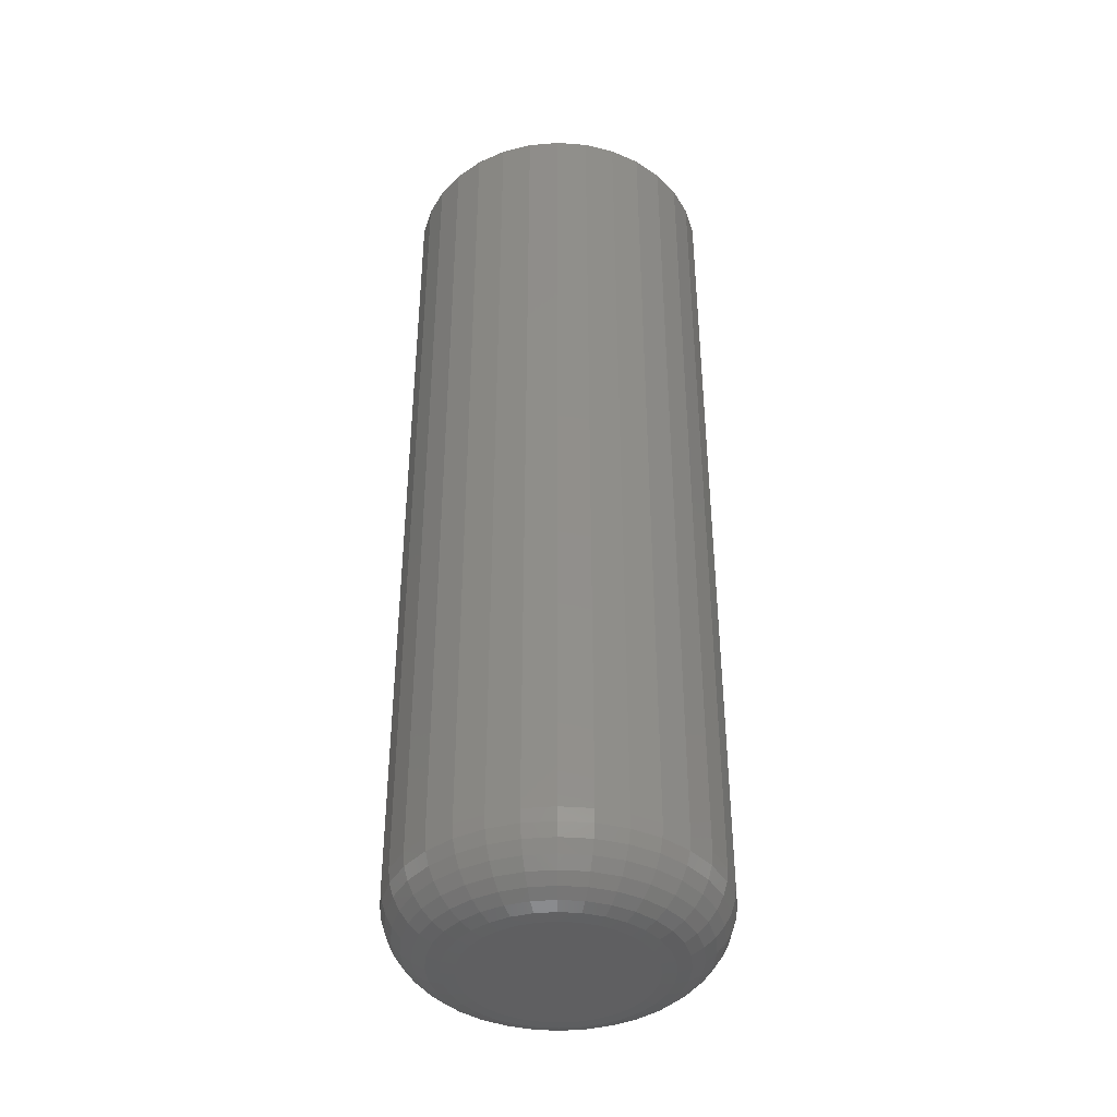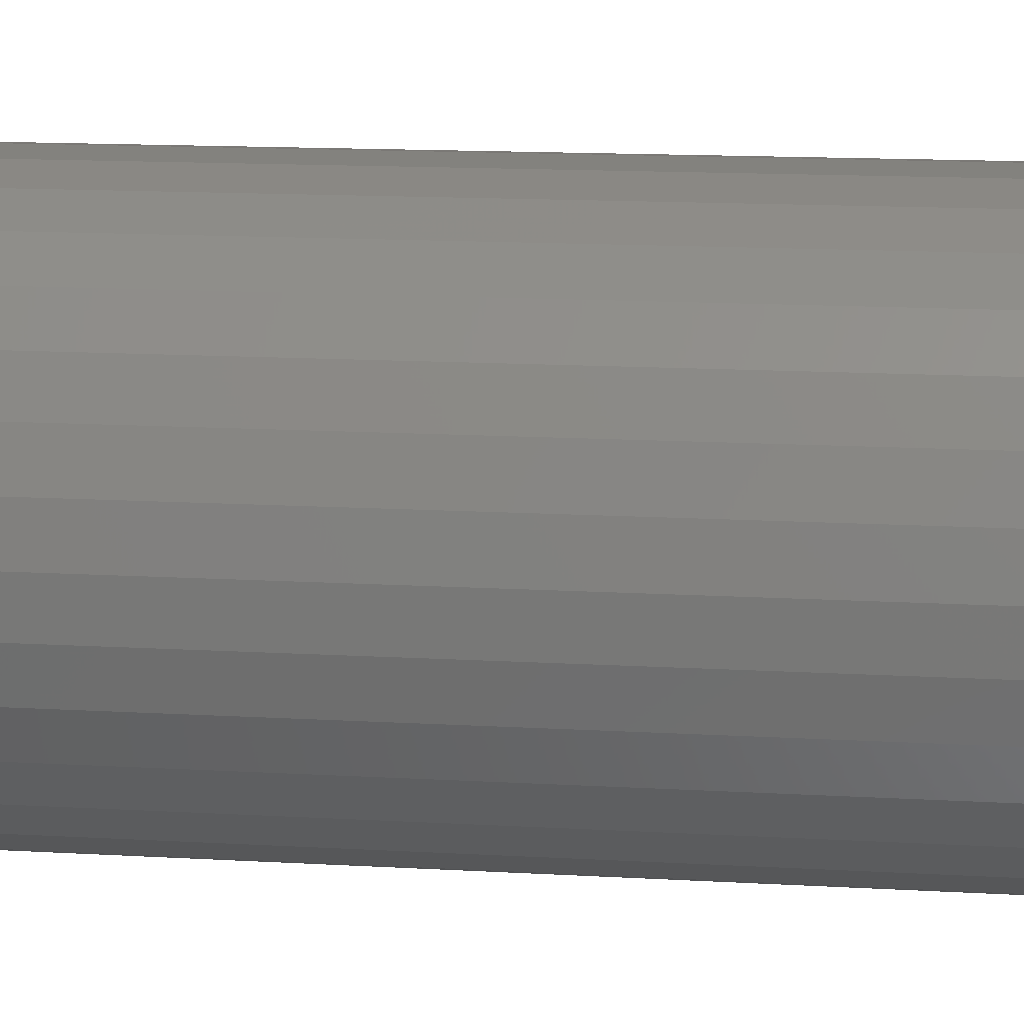
<metadata>
{"format":"stl","ext":"stl","renderer":"f3d","projection":"perspective","resolution":1024,"background":"white","views":[{"elev":-40.2,"azim":112.8,"up":"+Y"},{"elev":11.2,"azim":-80.8,"up":"+Z"}]}
</metadata>
<code>
# stl→obj: 320 verts, 636 faces
v -0.01266 -0.75 0.07025
v 0.01529 -0.75 0.07025
v 0.001316 -0.75 0.07163
v -0.0261 -0.75 0.06618
v 0.02873 -0.75 0.06618
v -0.03848 -0.75 0.05956
v 0.04111 -0.75 0.05956
v -0.04933 -0.75 0.05065
v 0.05196 -0.75 0.05065
v -0.05824 -0.75 0.03979
v 0.06087 -0.75 0.03979
v 0.06087 -0.75 -0.03979
v -0.04933 -0.75 -0.05065
v 0.05196 -0.75 -0.05065
v -0.03848 -0.75 -0.05956
v 0.04111 -0.75 -0.05956
v -0.0261 -0.75 -0.06618
v 0.02873 -0.75 -0.06618
v -0.01266 -0.75 -0.07025
v 0.01529 -0.75 -0.07025
v 0.001316 -0.75 -0.07163
v 0.06749 -0.75 0.02741
v -0.06486 -0.75 0.02741
v 0.07157 -0.75 0.01397
v -0.06894 -0.75 0.01397
v 0.07294 -0.75 -3.54e-17
v -0.07031 -0.75 -3.212e-17
v 0.07157 -0.75 -0.01397
v -0.06894 -0.75 -0.01397
v 0.06749 -0.75 -0.02741
v -0.06486 -0.75 -0.02741
v -0.05824 -0.75 -0.03979
v 0.1276 7.012e-18 -1.547e-17
v 0.1276 -0.6953 -1.586e-16
v 0.1252 6.877e-18 -0.02464
v 0.1252 -0.6953 -0.02464
v 0.118 6.478e-18 -0.04834
v 0.118 -0.6953 -0.04834
v 0.1063 5.83e-18 -0.07018
v 0.1063 -0.6953 -0.07018
v 0.09063 4.958e-18 -0.08932
v 0.09063 -0.6953 -0.08932
v 0.07149 3.896e-18 -0.105
v 0.07149 -0.6953 -0.105
v 0.04965 2.683e-18 -0.1167
v 0.04965 -0.6953 -0.1167
v 0.02596 1.368e-18 -0.1239
v 0.02596 -0.6953 -0.1239
v 0.001316 -1.717e-33 -0.1263
v 0.001316 -0.6953 -0.1263
v -0.02333 -1.368e-18 -0.1239
v -0.02333 -0.6953 -0.1239
v -0.04702 -2.683e-18 -0.1167
v -0.04702 -0.6953 -0.1167
v -0.06886 -3.896e-18 -0.105
v -0.06886 -0.6953 -0.105
v -0.088 -4.958e-18 -0.08932
v -0.088 -0.6953 -0.08932
v -0.1037 -5.83e-18 -0.07018
v -0.1037 -0.6953 -0.07018
v -0.1154 -6.478e-18 -0.04834
v -0.1154 -0.6953 -0.04834
v -0.1226 -6.877e-18 -0.02464
v -0.1226 -0.6953 -0.02464
v -0.125 -7.012e-18 1.547e-17
v -0.125 -0.6953 1.547e-17
v -0.1226 -6.877e-18 0.02464
v -0.1226 -0.6953 0.02464
v -0.1154 -6.478e-18 0.04834
v -0.1154 -0.6953 0.04834
v -0.1037 -5.83e-18 0.07018
v -0.1037 -0.6953 0.07018
v -0.088 -4.958e-18 0.08932
v -0.088 -0.6953 0.08932
v -0.06886 -3.896e-18 0.105
v -0.06886 -0.6953 0.105
v -0.04702 -2.683e-18 0.1167
v -0.04702 -0.6953 0.1167
v -0.02333 -1.368e-18 0.1239
v -0.02333 -0.6953 0.1239
v 0.001316 8.587e-34 0.1263
v 0.001316 -0.6953 0.1263
v 0.02596 1.368e-18 0.1239
v 0.02596 -0.6953 0.1239
v 0.04965 2.683e-18 0.1167
v 0.04965 -0.6953 0.1167
v 0.07149 3.896e-18 0.105
v 0.07149 -0.6953 0.105
v 0.09063 4.958e-18 0.08932
v 0.09063 -0.6953 0.08932
v 0.1063 5.83e-18 0.07018
v 0.1063 -0.6953 0.07018
v 0.118 6.478e-18 0.04834
v 0.118 -0.6953 0.04834
v 0.1252 6.877e-18 0.02464
v 0.1252 -0.6953 0.02464
v 0.08361 -0.7489 -1.388e-17
v 0.08203 -0.7489 -0.01606
v 0.09387 -0.7458 -2.082e-17
v 0.09209 -0.7458 -0.01806
v 0.1033 -0.7408 -2.082e-17
v 0.1014 -0.7408 -0.0199
v 0.1116 -0.734 -2.082e-17
v 0.1095 -0.734 -0.02152
v 0.1184 -0.7257 -2.082e-17
v 0.1162 -0.7257 -0.02284
v 0.1235 -0.7162 -2.082e-17
v 0.1211 -0.7162 -0.02383
v 0.1266 -0.706 -2.082e-17
v 0.1242 -0.706 -0.02444
v -0.0794 -0.7489 -0.01606
v -0.08098 -0.7489 -3.469e-17
v -0.08946 -0.7458 -0.01806
v -0.09124 -0.7458 -2.776e-17
v -0.09874 -0.7408 -0.0199
v -0.1007 -0.7408 -4.163e-17
v -0.1069 -0.734 -0.02152
v -0.109 -0.734 -4.163e-17
v -0.1135 -0.7257 -0.02284
v -0.1158 -0.7257 -4.857e-17
v -0.1185 -0.7162 -0.02383
v -0.1208 -0.7162 -4.857e-17
v -0.1215 -0.706 -0.02444
v -0.1239 -0.706 -5.551e-17
v -0.07472 -0.7489 -0.03149
v -0.0842 -0.7458 -0.03542
v -0.09293 -0.7408 -0.03904
v -0.1006 -0.734 -0.04221
v -0.1069 -0.7257 -0.04481
v -0.1115 -0.7162 -0.04675
v -0.1144 -0.706 -0.04794
v -0.06711 -0.7489 -0.04572
v -0.07564 -0.7458 -0.05142
v -0.0835 -0.7408 -0.05667
v -0.09039 -0.734 -0.06128
v -0.09605 -0.7257 -0.06506
v -0.1003 -0.7162 -0.06786
v -0.1028 -0.706 -0.06959
v -0.05688 -0.7489 -0.05819
v -0.06413 -0.7458 -0.06545
v -0.07082 -0.7408 -0.07213
v -0.07668 -0.734 -0.07799
v -0.08149 -0.7257 -0.0828
v -0.08506 -0.7162 -0.08638
v -0.08726 -0.706 -0.08858
v -0.04441 -0.7489 -0.06843
v -0.05011 -0.7458 -0.07696
v -0.05536 -0.7408 -0.08482
v -0.05996 -0.734 -0.09171
v -0.06374 -0.7257 -0.09736
v -0.06655 -0.7162 -0.1016
v -0.06828 -0.706 -0.1042
v -0.03018 -0.7489 -0.07603
v -0.0341 -0.7458 -0.08551
v -0.03772 -0.7408 -0.09425
v -0.04089 -0.734 -0.1019
v -0.0435 -0.7257 -0.1082
v -0.04543 -0.7162 -0.1129
v -0.04662 -0.706 -0.1157
v -0.01474 -0.7489 -0.08072
v -0.01674 -0.7458 -0.09078
v -0.01859 -0.7408 -0.1001
v -0.0202 -0.734 -0.1082
v -0.02153 -0.7257 -0.1148
v -0.02252 -0.7162 -0.1198
v -0.02312 -0.706 -0.1229
v 0.001316 -0.7489 -0.0823
v 0.001316 -0.7458 -0.09256
v 0.001316 -0.7408 -0.102
v 0.001316 -0.734 -0.1103
v 0.001316 -0.7257 -0.1171
v 0.001316 -0.7162 -0.1222
v 0.001316 -0.706 -0.1253
v 0.01737 -0.7489 -0.08072
v 0.01937 -0.7458 -0.09078
v 0.02122 -0.7408 -0.1001
v 0.02283 -0.734 -0.1082
v 0.02416 -0.7257 -0.1148
v 0.02515 -0.7162 -0.1198
v 0.02575 -0.706 -0.1229
v 0.03281 -0.7489 -0.07603
v 0.03674 -0.7458 -0.08551
v 0.04035 -0.7408 -0.09425
v 0.04353 -0.734 -0.1019
v 0.04613 -0.7257 -0.1082
v 0.04806 -0.7162 -0.1129
v 0.04925 -0.706 -0.1157
v 0.04704 -0.7489 -0.06843
v 0.05274 -0.7458 -0.07696
v 0.05799 -0.7408 -0.08482
v 0.06259 -0.734 -0.09171
v 0.06637 -0.7257 -0.09736
v 0.06918 -0.7162 -0.1016
v 0.07091 -0.706 -0.1042
v 0.05951 -0.7489 -0.05819
v 0.06676 -0.7458 -0.06545
v 0.07345 -0.7408 -0.07213
v 0.07931 -0.734 -0.07799
v 0.08412 -0.7257 -0.0828
v 0.08769 -0.7162 -0.08638
v 0.08989 -0.706 -0.08858
v 0.06974 -0.7489 -0.04572
v 0.07827 -0.7458 -0.05142
v 0.08613 -0.7408 -0.05667
v 0.09303 -0.734 -0.06128
v 0.09868 -0.7257 -0.06506
v 0.1029 -0.7162 -0.06786
v 0.1055 -0.706 -0.06959
v 0.07735 -0.7489 -0.03149
v 0.08683 -0.7458 -0.03542
v 0.09556 -0.7408 -0.03904
v 0.1032 -0.734 -0.04221
v 0.1095 -0.7257 -0.04481
v 0.1142 -0.7162 -0.04675
v 0.117 -0.706 -0.04794
v -0.0794 -0.7489 0.01606
v -0.08946 -0.7458 0.01806
v -0.09874 -0.7408 0.0199
v -0.1069 -0.734 0.02152
v -0.1135 -0.7257 0.02284
v -0.1185 -0.7162 0.02383
v -0.1215 -0.706 0.02444
v 0.08203 -0.7489 0.01606
v 0.09209 -0.7458 0.01806
v 0.1014 -0.7408 0.0199
v 0.1095 -0.734 0.02152
v 0.1162 -0.7257 0.02284
v 0.1211 -0.7162 0.02383
v 0.1242 -0.706 0.02444
v 0.07735 -0.7489 0.03149
v 0.08683 -0.7458 0.03542
v 0.09556 -0.7408 0.03904
v 0.1032 -0.734 0.04221
v 0.1095 -0.7257 0.04481
v 0.1142 -0.7162 0.04675
v 0.117 -0.706 0.04794
v 0.06974 -0.7489 0.04572
v 0.07827 -0.7458 0.05142
v 0.08613 -0.7408 0.05667
v 0.09303 -0.734 0.06128
v 0.09868 -0.7257 0.06506
v 0.1029 -0.7162 0.06786
v 0.1055 -0.706 0.06959
v 0.05951 -0.7489 0.05819
v 0.06676 -0.7458 0.06545
v 0.07345 -0.7408 0.07213
v 0.07931 -0.734 0.07799
v 0.08412 -0.7257 0.0828
v 0.08769 -0.7162 0.08638
v 0.08989 -0.706 0.08858
v 0.04704 -0.7489 0.06843
v 0.05274 -0.7458 0.07696
v 0.05799 -0.7408 0.08482
v 0.06259 -0.734 0.09171
v 0.06637 -0.7257 0.09736
v 0.06918 -0.7162 0.1016
v 0.07091 -0.706 0.1042
v 0.03281 -0.7489 0.07603
v 0.03674 -0.7458 0.08551
v 0.04035 -0.7408 0.09425
v 0.04353 -0.734 0.1019
v 0.04613 -0.7257 0.1082
v 0.04806 -0.7162 0.1129
v 0.04925 -0.706 0.1157
v 0.01737 -0.7489 0.08072
v 0.01937 -0.7458 0.09078
v 0.02122 -0.7408 0.1001
v 0.02283 -0.734 0.1082
v 0.02416 -0.7257 0.1148
v 0.02515 -0.7162 0.1198
v 0.02575 -0.706 0.1229
v 0.001316 -0.7489 0.0823
v 0.001316 -0.7458 0.09256
v 0.001316 -0.7408 0.102
v 0.001316 -0.734 0.1103
v 0.001316 -0.7257 0.1171
v 0.001316 -0.7162 0.1222
v 0.001316 -0.706 0.1253
v -0.01474 -0.7489 0.08072
v -0.01674 -0.7458 0.09078
v -0.01859 -0.7408 0.1001
v -0.0202 -0.734 0.1082
v -0.02153 -0.7257 0.1148
v -0.02252 -0.7162 0.1198
v -0.02312 -0.706 0.1229
v -0.03018 -0.7489 0.07603
v -0.0341 -0.7458 0.08551
v -0.03772 -0.7408 0.09425
v -0.04089 -0.734 0.1019
v -0.0435 -0.7257 0.1082
v -0.04543 -0.7162 0.1129
v -0.04662 -0.706 0.1157
v -0.04441 -0.7489 0.06843
v -0.05011 -0.7458 0.07696
v -0.05536 -0.7408 0.08482
v -0.05996 -0.734 0.09171
v -0.06374 -0.7257 0.09736
v -0.06655 -0.7162 0.1016
v -0.06828 -0.706 0.1042
v -0.05688 -0.7489 0.05819
v -0.06413 -0.7458 0.06545
v -0.07082 -0.7408 0.07213
v -0.07668 -0.734 0.07799
v -0.08149 -0.7257 0.0828
v -0.08506 -0.7162 0.08638
v -0.08726 -0.706 0.08858
v -0.06711 -0.7489 0.04572
v -0.07564 -0.7458 0.05142
v -0.0835 -0.7408 0.05667
v -0.09039 -0.734 0.06128
v -0.09605 -0.7257 0.06506
v -0.1003 -0.7162 0.06786
v -0.1028 -0.706 0.06959
v -0.07472 -0.7489 0.03149
v -0.0842 -0.7458 0.03542
v -0.09293 -0.7408 0.03904
v -0.1006 -0.734 0.04221
v -0.1069 -0.7257 0.04481
v -0.1115 -0.7162 0.04675
v -0.1144 -0.706 0.04794
f 1 2 3
f 2 1 4
f 2 4 5
f 5 4 6
f 5 6 7
f 7 6 8
f 7 8 9
f 9 8 10
f 9 10 11
f 12 13 14
f 14 13 15
f 14 15 16
f 16 15 17
f 16 17 18
f 18 17 19
f 18 19 20
f 20 19 21
f 11 10 22
f 22 10 23
f 22 23 24
f 24 23 25
f 24 25 26
f 26 25 27
f 26 27 28
f 28 27 29
f 28 29 30
f 30 29 31
f 30 31 12
f 12 31 32
f 12 32 13
f 33 34 35
f 35 34 36
f 35 36 37
f 37 36 38
f 37 38 39
f 39 38 40
f 39 40 41
f 41 40 42
f 41 42 43
f 43 42 44
f 43 44 45
f 45 44 46
f 45 46 47
f 47 46 48
f 47 48 49
f 49 48 50
f 49 50 51
f 51 50 52
f 51 52 53
f 53 52 54
f 53 54 55
f 55 54 56
f 55 56 57
f 57 56 58
f 57 58 59
f 59 58 60
f 59 60 61
f 61 60 62
f 61 62 63
f 63 62 64
f 63 64 65
f 65 64 66
f 65 66 67
f 67 66 68
f 67 68 69
f 69 68 70
f 69 70 71
f 71 70 72
f 71 72 73
f 73 72 74
f 73 74 75
f 75 74 76
f 75 76 77
f 77 76 78
f 77 78 79
f 79 78 80
f 79 80 81
f 81 80 82
f 81 82 83
f 83 82 84
f 83 84 85
f 85 84 86
f 85 86 87
f 87 86 88
f 87 88 89
f 89 88 90
f 89 90 91
f 91 90 92
f 91 92 93
f 93 92 94
f 93 94 95
f 95 94 96
f 95 96 33
f 33 96 34
f 26 28 97
f 97 28 98
f 97 98 99
f 99 98 100
f 99 100 101
f 101 100 102
f 101 102 103
f 103 102 104
f 103 104 105
f 105 104 106
f 105 106 107
f 107 106 108
f 107 108 109
f 109 108 110
f 109 110 34
f 34 110 36
f 29 27 111
f 111 27 112
f 111 112 113
f 113 112 114
f 113 114 115
f 115 114 116
f 115 116 117
f 117 116 118
f 117 118 119
f 119 118 120
f 119 120 121
f 121 120 122
f 121 122 123
f 123 122 124
f 123 124 64
f 64 124 66
f 31 29 125
f 125 29 111
f 125 111 126
f 126 111 113
f 126 113 127
f 127 113 115
f 127 115 128
f 128 115 117
f 128 117 129
f 129 117 119
f 129 119 130
f 130 119 121
f 130 121 131
f 131 121 123
f 131 123 62
f 62 123 64
f 32 31 132
f 132 31 125
f 132 125 133
f 133 125 126
f 133 126 134
f 134 126 127
f 134 127 135
f 135 127 128
f 135 128 136
f 136 128 129
f 136 129 137
f 137 129 130
f 137 130 138
f 138 130 131
f 138 131 60
f 60 131 62
f 13 32 139
f 139 32 132
f 139 132 140
f 140 132 133
f 140 133 141
f 141 133 134
f 141 134 142
f 142 134 135
f 142 135 143
f 143 135 136
f 143 136 144
f 144 136 137
f 144 137 145
f 145 137 138
f 145 138 58
f 58 138 60
f 15 13 146
f 146 13 139
f 146 139 147
f 147 139 140
f 147 140 148
f 148 140 141
f 148 141 149
f 149 141 142
f 149 142 150
f 150 142 143
f 150 143 151
f 151 143 144
f 151 144 152
f 152 144 145
f 152 145 56
f 56 145 58
f 17 15 153
f 153 15 146
f 153 146 154
f 154 146 147
f 154 147 155
f 155 147 148
f 155 148 156
f 156 148 149
f 156 149 157
f 157 149 150
f 157 150 158
f 158 150 151
f 158 151 159
f 159 151 152
f 159 152 54
f 54 152 56
f 19 17 160
f 160 17 153
f 160 153 161
f 161 153 154
f 161 154 162
f 162 154 155
f 162 155 163
f 163 155 156
f 163 156 164
f 164 156 157
f 164 157 165
f 165 157 158
f 165 158 166
f 166 158 159
f 166 159 52
f 52 159 54
f 21 19 167
f 167 19 160
f 167 160 168
f 168 160 161
f 168 161 169
f 169 161 162
f 169 162 170
f 170 162 163
f 170 163 171
f 171 163 164
f 171 164 172
f 172 164 165
f 172 165 173
f 173 165 166
f 173 166 50
f 50 166 52
f 20 21 174
f 174 21 167
f 174 167 175
f 175 167 168
f 175 168 176
f 176 168 169
f 176 169 177
f 177 169 170
f 177 170 178
f 178 170 171
f 178 171 179
f 179 171 172
f 179 172 180
f 180 172 173
f 180 173 48
f 48 173 50
f 18 20 181
f 181 20 174
f 181 174 182
f 182 174 175
f 182 175 183
f 183 175 176
f 183 176 184
f 184 176 177
f 184 177 185
f 185 177 178
f 185 178 186
f 186 178 179
f 186 179 187
f 187 179 180
f 187 180 46
f 46 180 48
f 16 18 188
f 188 18 181
f 188 181 189
f 189 181 182
f 189 182 190
f 190 182 183
f 190 183 191
f 191 183 184
f 191 184 192
f 192 184 185
f 192 185 193
f 193 185 186
f 193 186 194
f 194 186 187
f 194 187 44
f 44 187 46
f 14 16 195
f 195 16 188
f 195 188 196
f 196 188 189
f 196 189 197
f 197 189 190
f 197 190 198
f 198 190 191
f 198 191 199
f 199 191 192
f 199 192 200
f 200 192 193
f 200 193 201
f 201 193 194
f 201 194 42
f 42 194 44
f 12 14 202
f 202 14 195
f 202 195 203
f 203 195 196
f 203 196 204
f 204 196 197
f 204 197 205
f 205 197 198
f 205 198 206
f 206 198 199
f 206 199 207
f 207 199 200
f 207 200 208
f 208 200 201
f 208 201 40
f 40 201 42
f 30 12 209
f 209 12 202
f 209 202 210
f 210 202 203
f 210 203 211
f 211 203 204
f 211 204 212
f 212 204 205
f 212 205 213
f 213 205 206
f 213 206 214
f 214 206 207
f 214 207 215
f 215 207 208
f 215 208 38
f 38 208 40
f 28 30 98
f 98 30 209
f 98 209 100
f 100 209 210
f 100 210 102
f 102 210 211
f 102 211 104
f 104 211 212
f 104 212 106
f 106 212 213
f 106 213 108
f 108 213 214
f 108 214 110
f 110 214 215
f 110 215 36
f 36 215 38
f 27 25 112
f 112 25 216
f 112 216 114
f 114 216 217
f 114 217 116
f 116 217 218
f 116 218 118
f 118 218 219
f 118 219 120
f 120 219 220
f 120 220 122
f 122 220 221
f 122 221 124
f 124 221 222
f 124 222 66
f 66 222 68
f 24 26 223
f 223 26 97
f 223 97 224
f 224 97 99
f 224 99 225
f 225 99 101
f 225 101 226
f 226 101 103
f 226 103 227
f 227 103 105
f 227 105 228
f 228 105 107
f 228 107 229
f 229 107 109
f 229 109 96
f 96 109 34
f 22 24 230
f 230 24 223
f 230 223 231
f 231 223 224
f 231 224 232
f 232 224 225
f 232 225 233
f 233 225 226
f 233 226 234
f 234 226 227
f 234 227 235
f 235 227 228
f 235 228 236
f 236 228 229
f 236 229 94
f 94 229 96
f 11 22 237
f 237 22 230
f 237 230 238
f 238 230 231
f 238 231 239
f 239 231 232
f 239 232 240
f 240 232 233
f 240 233 241
f 241 233 234
f 241 234 242
f 242 234 235
f 242 235 243
f 243 235 236
f 243 236 92
f 92 236 94
f 9 11 244
f 244 11 237
f 244 237 245
f 245 237 238
f 245 238 246
f 246 238 239
f 246 239 247
f 247 239 240
f 247 240 248
f 248 240 241
f 248 241 249
f 249 241 242
f 249 242 250
f 250 242 243
f 250 243 90
f 90 243 92
f 7 9 251
f 251 9 244
f 251 244 252
f 252 244 245
f 252 245 253
f 253 245 246
f 253 246 254
f 254 246 247
f 254 247 255
f 255 247 248
f 255 248 256
f 256 248 249
f 256 249 257
f 257 249 250
f 257 250 88
f 88 250 90
f 5 7 258
f 258 7 251
f 258 251 259
f 259 251 252
f 259 252 260
f 260 252 253
f 260 253 261
f 261 253 254
f 261 254 262
f 262 254 255
f 262 255 263
f 263 255 256
f 263 256 264
f 264 256 257
f 264 257 86
f 86 257 88
f 2 5 265
f 265 5 258
f 265 258 266
f 266 258 259
f 266 259 267
f 267 259 260
f 267 260 268
f 268 260 261
f 268 261 269
f 269 261 262
f 269 262 270
f 270 262 263
f 270 263 271
f 271 263 264
f 271 264 84
f 84 264 86
f 3 2 272
f 272 2 265
f 272 265 273
f 273 265 266
f 273 266 274
f 274 266 267
f 274 267 275
f 275 267 268
f 275 268 276
f 276 268 269
f 276 269 277
f 277 269 270
f 277 270 278
f 278 270 271
f 278 271 82
f 82 271 84
f 1 3 279
f 279 3 272
f 279 272 280
f 280 272 273
f 280 273 281
f 281 273 274
f 281 274 282
f 282 274 275
f 282 275 283
f 283 275 276
f 283 276 284
f 284 276 277
f 284 277 285
f 285 277 278
f 285 278 80
f 80 278 82
f 4 1 286
f 286 1 279
f 286 279 287
f 287 279 280
f 287 280 288
f 288 280 281
f 288 281 289
f 289 281 282
f 289 282 290
f 290 282 283
f 290 283 291
f 291 283 284
f 291 284 292
f 292 284 285
f 292 285 78
f 78 285 80
f 6 4 293
f 293 4 286
f 293 286 294
f 294 286 287
f 294 287 295
f 295 287 288
f 295 288 296
f 296 288 289
f 296 289 297
f 297 289 290
f 297 290 298
f 298 290 291
f 298 291 299
f 299 291 292
f 299 292 76
f 76 292 78
f 8 6 300
f 300 6 293
f 300 293 301
f 301 293 294
f 301 294 302
f 302 294 295
f 302 295 303
f 303 295 296
f 303 296 304
f 304 296 297
f 304 297 305
f 305 297 298
f 305 298 306
f 306 298 299
f 306 299 74
f 74 299 76
f 10 8 307
f 307 8 300
f 307 300 308
f 308 300 301
f 308 301 309
f 309 301 302
f 309 302 310
f 310 302 303
f 310 303 311
f 311 303 304
f 311 304 312
f 312 304 305
f 312 305 313
f 313 305 306
f 313 306 72
f 72 306 74
f 23 10 314
f 314 10 307
f 314 307 315
f 315 307 308
f 315 308 316
f 316 308 309
f 316 309 317
f 317 309 310
f 317 310 318
f 318 310 311
f 318 311 319
f 319 311 312
f 319 312 320
f 320 312 313
f 320 313 70
f 70 313 72
f 25 23 216
f 216 23 314
f 216 314 217
f 217 314 315
f 217 315 218
f 218 315 316
f 218 316 219
f 219 316 317
f 219 317 220
f 220 317 318
f 220 318 221
f 221 318 319
f 221 319 222
f 222 319 320
f 222 320 68
f 68 320 70
f 81 83 79
f 77 79 83
f 85 77 83
f 75 77 85
f 87 75 85
f 45 53 43
f 51 53 45
f 47 51 45
f 49 51 47
f 53 55 43
f 43 55 57
f 43 57 41
f 41 57 59
f 41 59 39
f 39 59 61
f 39 61 37
f 37 61 63
f 37 63 35
f 35 63 65
f 35 65 33
f 33 65 67
f 33 67 95
f 95 67 69
f 95 69 93
f 93 69 71
f 93 71 91
f 91 71 73
f 91 73 89
f 89 73 75
f 89 75 87

</code>
